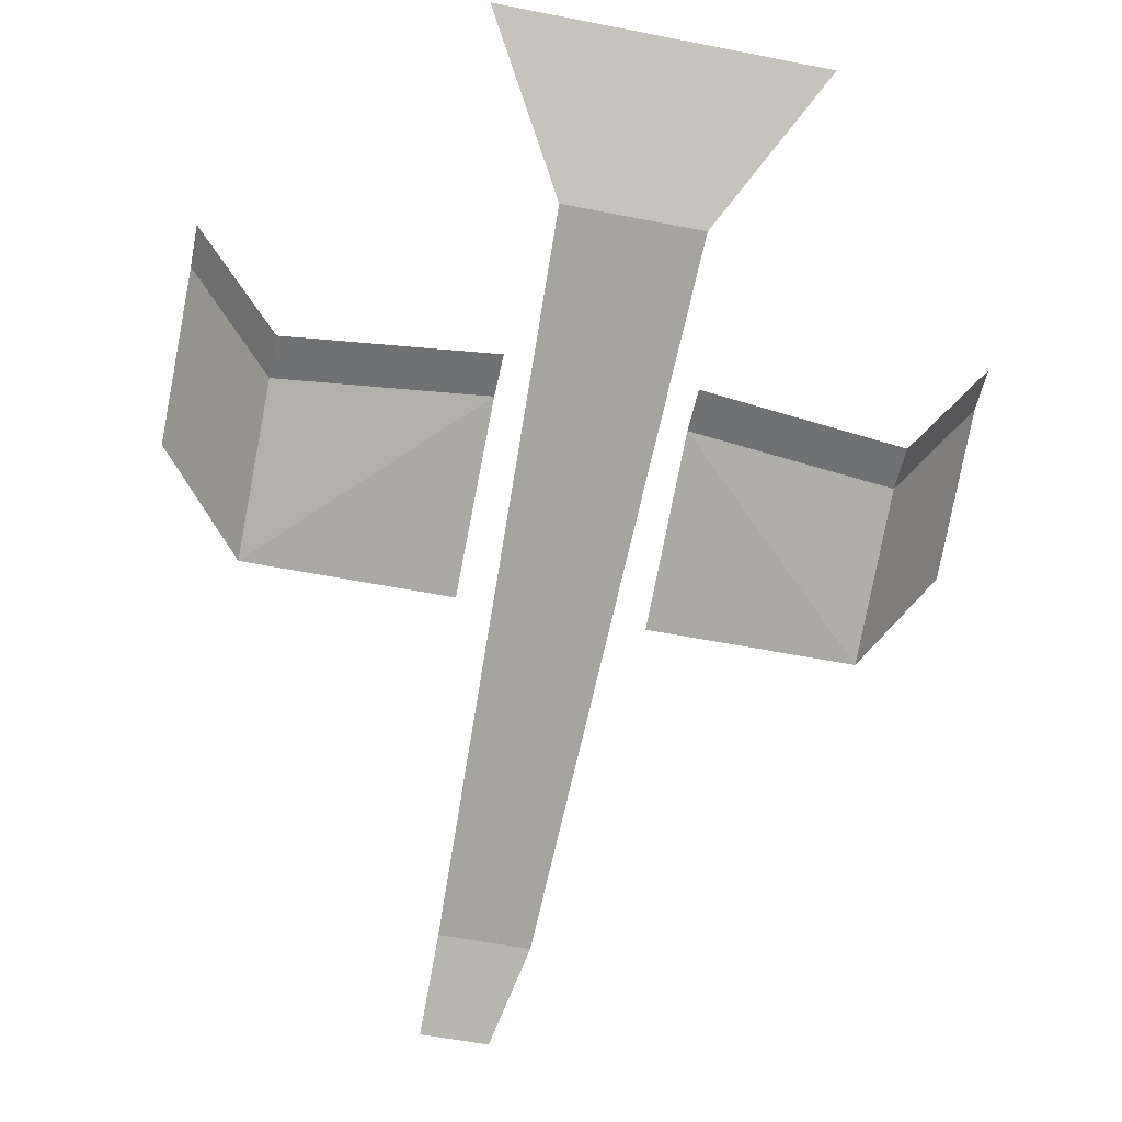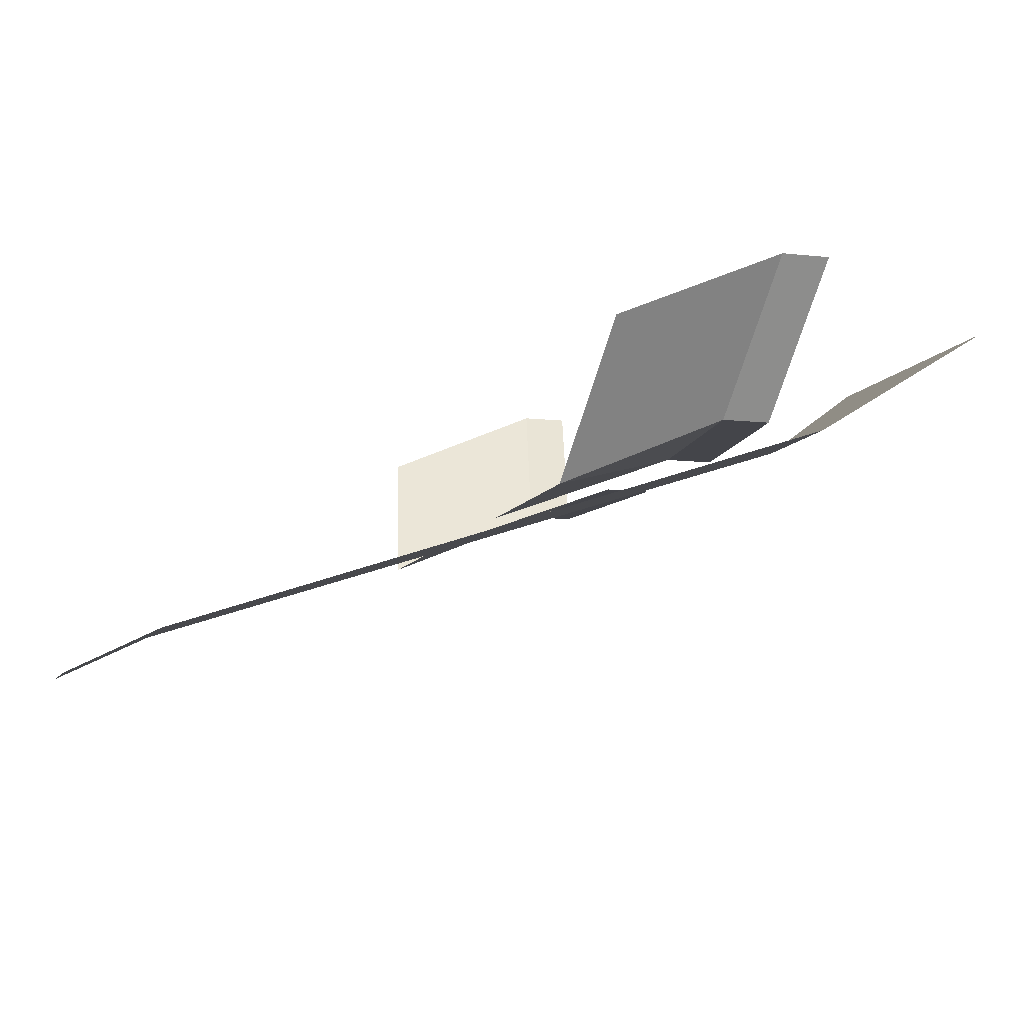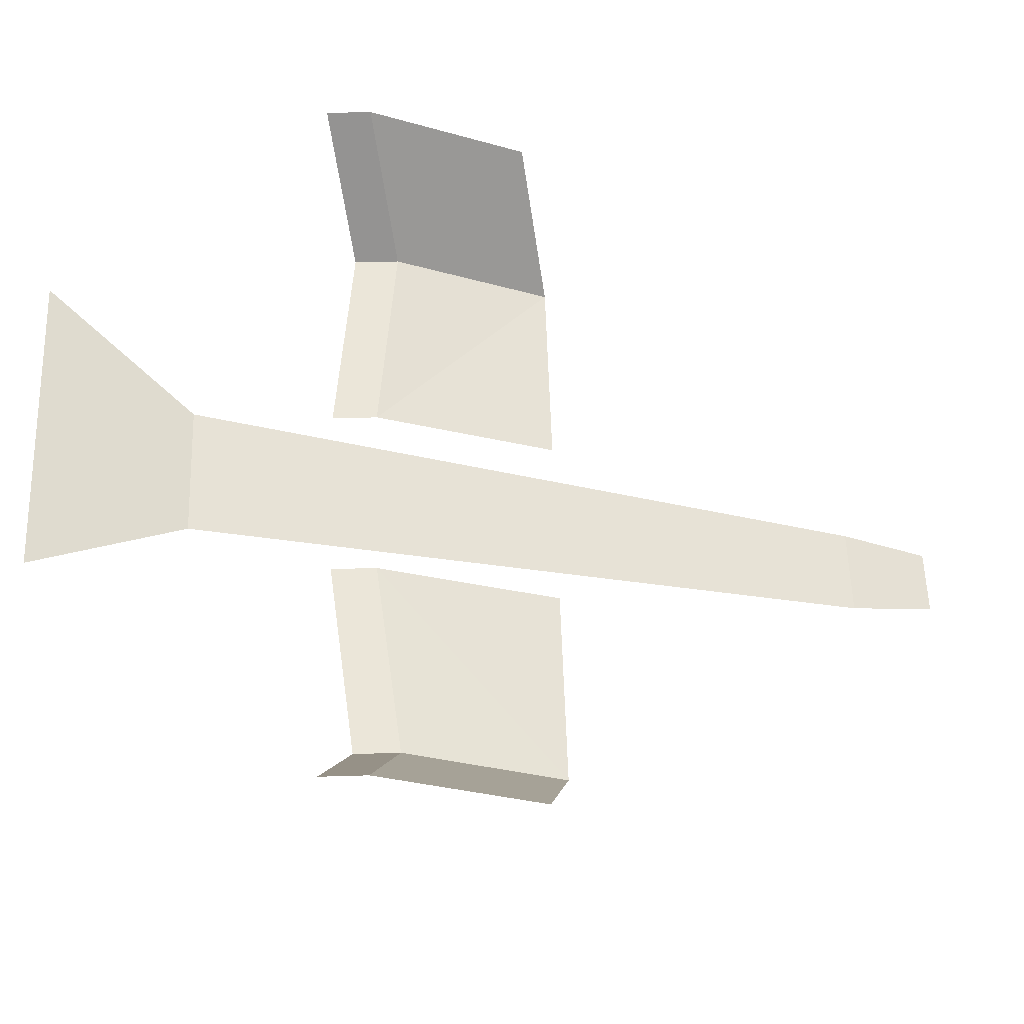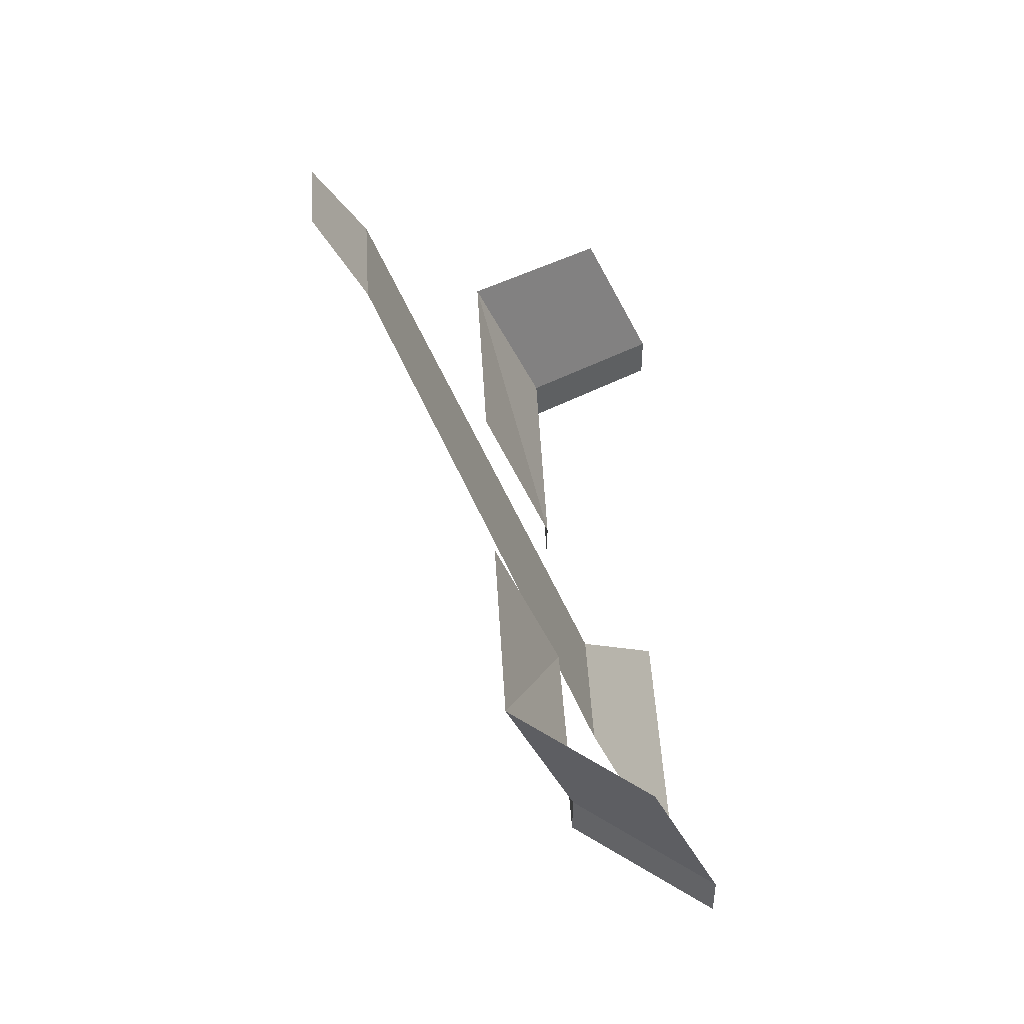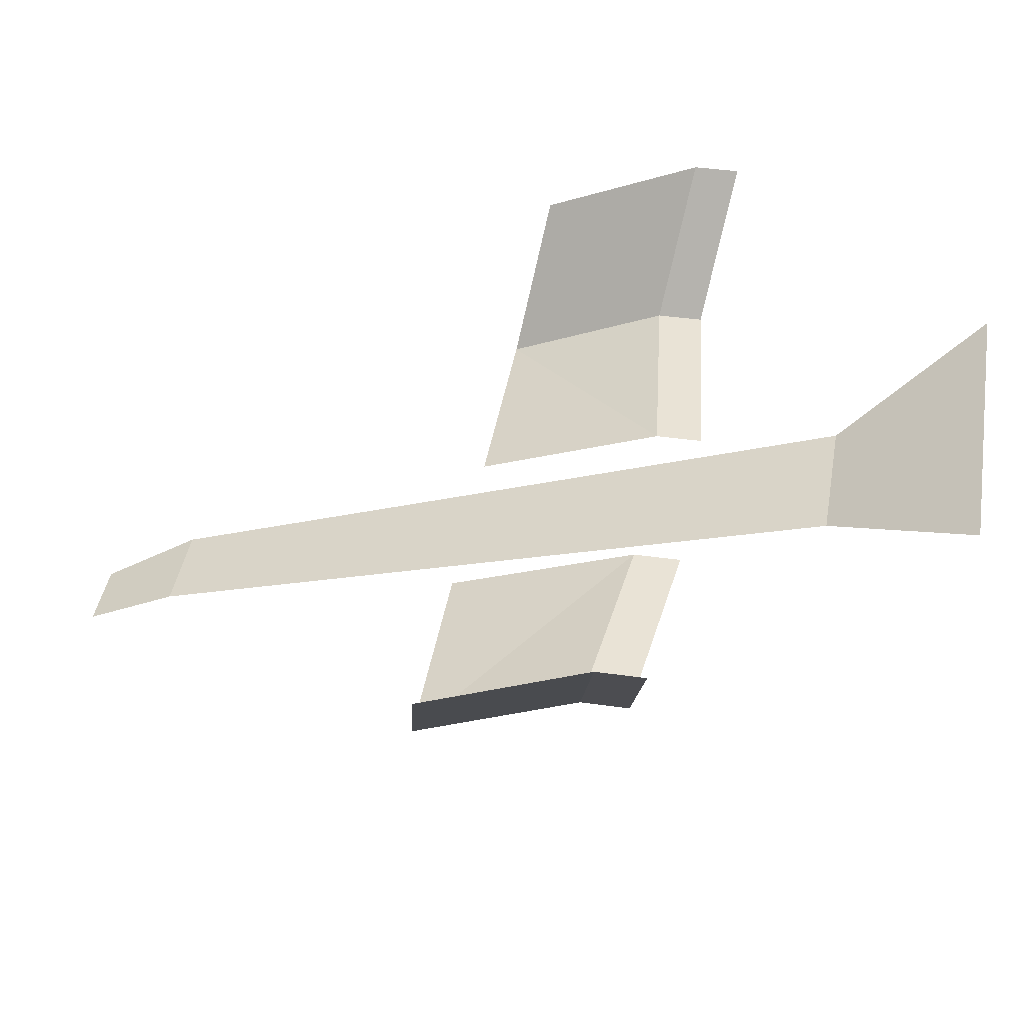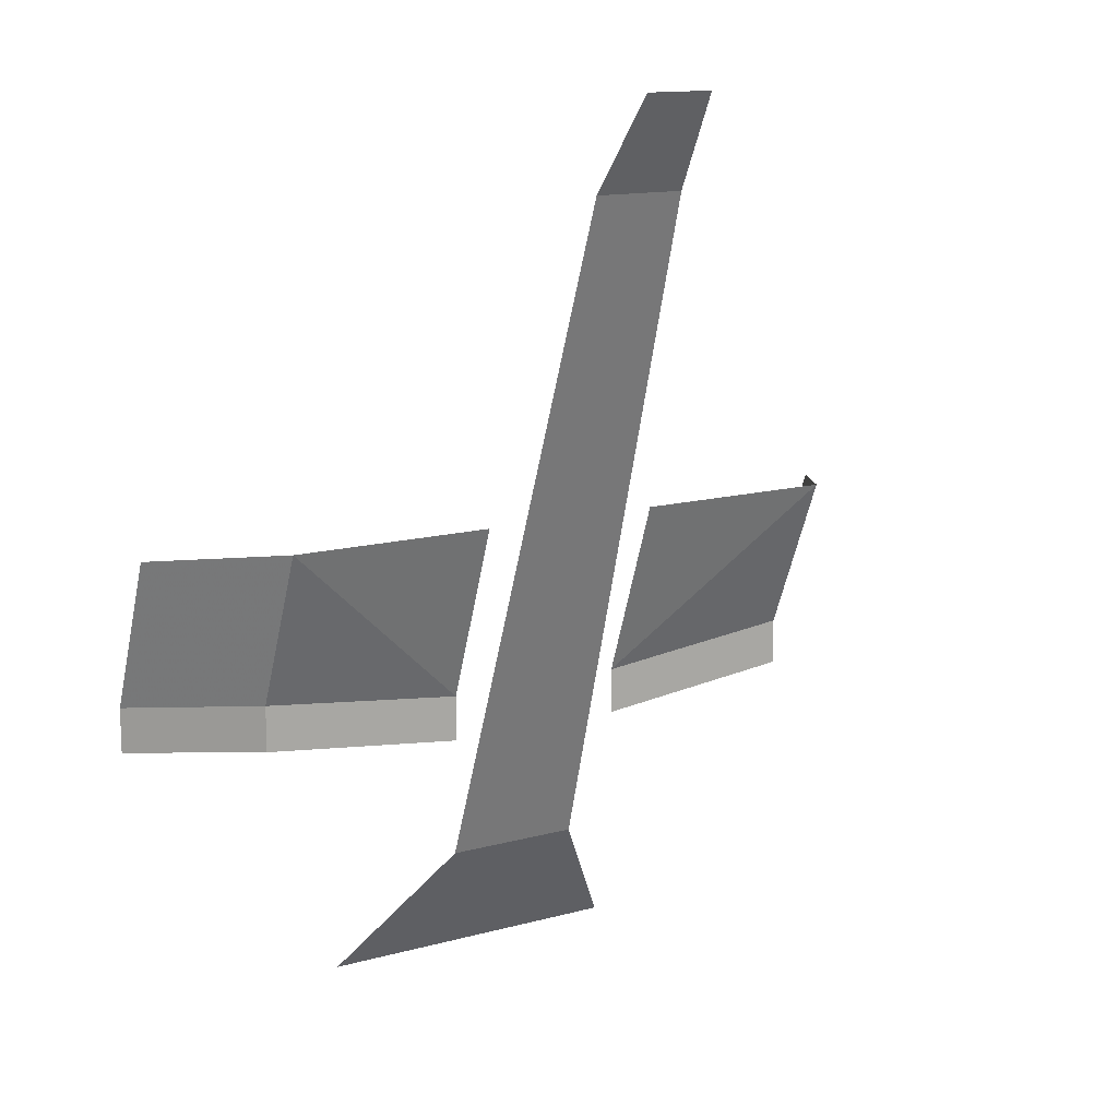
<metadata>
{"format":"obj","ext":"obj","renderer":"f3d","projection":"perspective","resolution":1024,"background":"white","views":[{"elev":-55.1,"azim":-11.8,"up":"+Z"},{"elev":-9.3,"azim":-107.0,"up":"+Z"},{"elev":57.1,"azim":88.2,"up":"+Z"},{"elev":48.4,"azim":-93.2,"up":"+Y"},{"elev":42.0,"azim":-80.3,"up":"+Z"},{"elev":13.5,"azim":148.2,"up":"+Y"}]}
</metadata>
<code>
o npc/man_4/7
v -2 -128 -22
v -2 -124 -24
v 1 -124 -24
v 2 -128 -22
v 3 -158 -12
v -3 -158 -12
v -7 -164 -8
v 7 -164 -8
v 4 -150 -14
v 4 -142 -17
v 13 -142 -17
v 13 -149 -14
v 4 -152 -14
v 13 -151 -14
v 17 -152 -8
v 17 -150 -8
v 17 -143 -11
v -13 -142 -17
v -4 -142 -17
v -4 -150 -14
v -13 -149 -14
v -17 -143 -11
v -17 -150 -8
v -17 -152 -8
v -13 -151 -14
v -4 -152 -14
f 1 2 3
f 1 3 4
f 1 4 5
f 1 5 6
f 6 5 7
f 7 5 8
f 9 10 11
f 9 11 12
f 9 12 13
f 13 12 14
f 14 12 15
f 15 12 16
f 16 12 17
f 17 12 11
f 18 19 20
f 18 20 21
f 18 21 22
f 22 21 23
f 23 21 24
f 24 21 25
f 25 21 26
f 26 21 20

</code>
